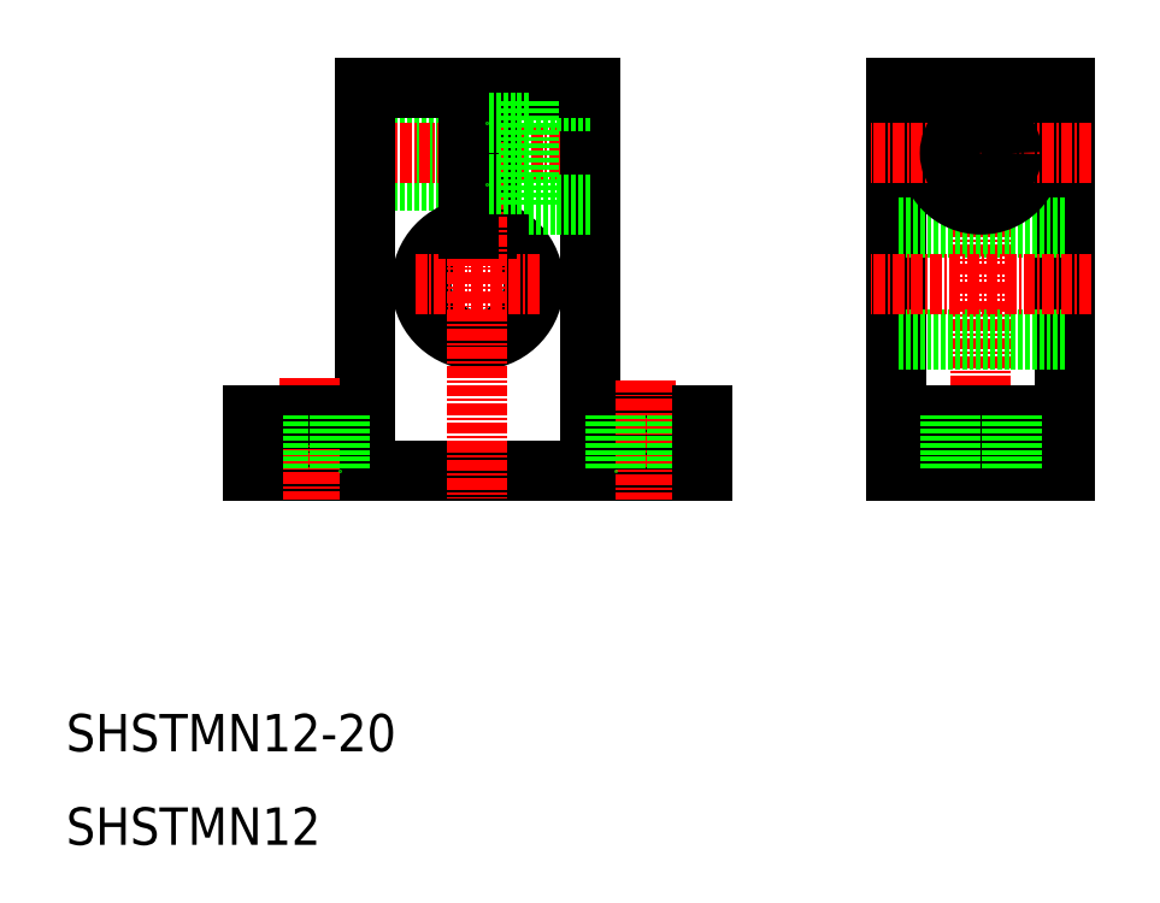
<metadata>
{"format":"dxf","ext":"dxf","renderer":"ezdxf+matplotlib","layout":"modelspace","background":"white","min_lineweight":24,"dpi":150}
</metadata>
<code>
0
SECTION
2
ENTITIES
0
TEXT
8
0
10
10
20
10
30
0
40
4
1
SHSTMN12
0
TEXT
8
0
10
10
20
20
30
0
40
4
1
SHSTMN12-20
0
LINE
8
0
10
53
20
86.4
30
0
11
42
21
86.4
31
0
0
LINE
8
0
10
53
20
87
30
0
11
42
21
87
31
0
0
LINE
8
0
10
53
20
81.6
30
0
11
42
21
81.6
31
0
0
LINE
8
0
10
53
20
81
30
0
11
42
21
81
31
0
0
LINE
8
0
10
53
20
91
30
0
11
42
21
91
31
0
0
LINE
8
0
10
78
20
50
30
0
11
30
21
50
31
0
0
ARC
8
0
10
54
20
70
30
0
40
6
50
99.59
51
80.41
0
LINE
8
CENTER
10
68.96
20
84
30
0
11
38.96
21
84
31
0
0
LINE
8
CENTER
10
60.59
20
70
30
0
11
47.41
21
70
31
0
0
LINE
8
0
10
42
20
91
30
0
11
42
21
56
31
0
0
LINE
8
CENTER
10
36
20
59.89
30
0
11
36
21
46.95
31
0
0
LINE
8
0
10
42
20
56
30
0
11
30
21
56
31
0
0
LINE
8
0
10
32.7
20
56
30
0
11
32.7
21
50
31
0
0
LINE
8
0
10
30
20
56
30
0
11
30
21
50
31
0
0
LINE
8
0
10
30
20
53
30
0
11
30
21
53
31
0
0
LINE
8
0
10
30
20
54.5
30
0
11
30
21
54.5
31
0
0
LINE
8
0
10
39.3
20
56
30
0
11
39.3
21
50
31
0
0
LINE
8
0
10
55
20
91
30
0
11
55
21
75.92
31
0
0
LINE
8
CENTER
10
54
20
93.22
30
0
11
54
21
47.1
31
0
0
LINE
8
CENTER
10
107.8
20
94.23
30
0
11
107.8
21
47.86
31
0
0
LINE
8
0
10
66
20
91
30
0
11
66
21
56
31
0
0
LINE
8
0
10
116.8
20
91
30
0
11
116.8
21
50
31
0
0
LINE
8
0
10
98.81
20
91
30
0
11
98.81
21
50
31
0
0
LINE
8
0
10
53
20
91
30
0
11
53
21
75.92
31
0
0
LINE
8
0
10
116.8
20
76
30
0
11
98.81
21
76
31
0
0
LINE
8
0
10
98.81
20
50
30
0
11
116.8
21
50
31
0
0
LINE
8
0
10
116.8
20
64
30
0
11
98.81
21
64
31
0
0
LINE
8
CENTER
10
119.6
20
70
30
0
11
95.99
21
70
31
0
0
LINE
8
0
10
98.81
20
56
30
0
11
116.8
21
56
31
0
0
LINE
8
0
10
66
20
56
30
0
11
78
21
56
31
0
0
LINE
8
CENTER
10
72
20
59.69
30
0
11
72
21
46.95
31
0
0
LINE
8
0
10
68.7
20
56
30
0
11
68.7
21
50
31
0
0
LINE
8
0
10
75.3
20
56
30
0
11
75.3
21
50
31
0
0
LINE
8
0
10
78
20
56
30
0
11
78
21
50
31
0
0
LINE
8
0
10
104.5
20
56
30
0
11
104.5
21
50
31
0
0
LINE
8
0
10
111.1
20
56
30
0
11
111.1
21
50
31
0
0
CIRCLE
8
0
10
107.8
20
84
30
0
40
5.5
0
LINE
8
CENTER
10
119.6
20
84
30
0
11
95.99
21
84
31
0
0
LINE
8
0
10
98.81
20
91
30
0
11
116.8
21
91
31
0
0
LINE
8
0
10
66
20
89.5
30
0
11
59.5
21
89.5
31
0
0
LINE
8
0
10
66
20
78.5
30
0
11
59.5
21
78.5
31
0
0
LINE
8
0
10
66
20
91
30
0
11
55
21
91
31
0
0
LINE
8
0
10
59.5
20
89.5
30
0
11
59.5
21
78.5
31
0
0
LINE
8
0
10
59.5
20
87.3
30
0
11
55
21
87.3
31
0
0
LINE
8
0
10
59.5
20
80.7
30
0
11
55
21
80.7
31
0
0
CIRCLE
8
0
10
107.8
20
84
30
0
40
3.3
0
ENDSEC
0
EOF

</code>
